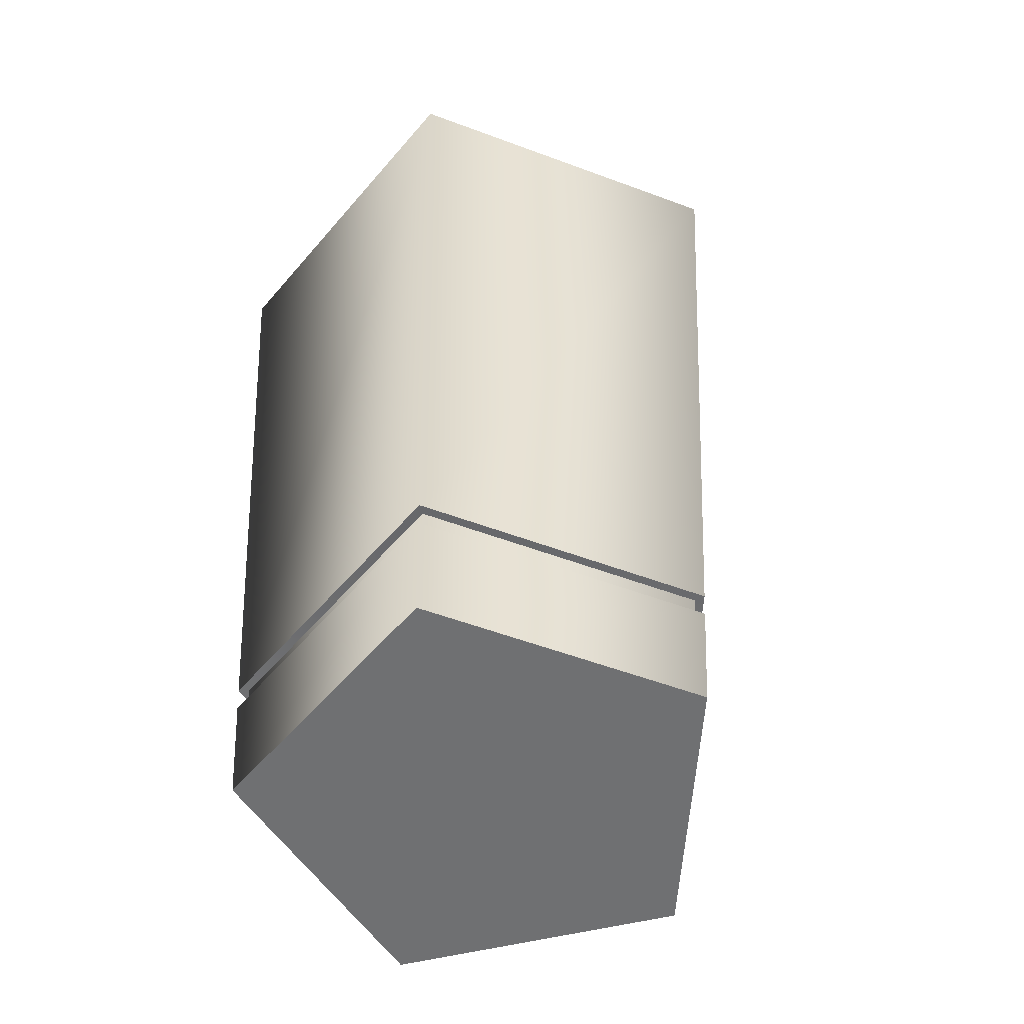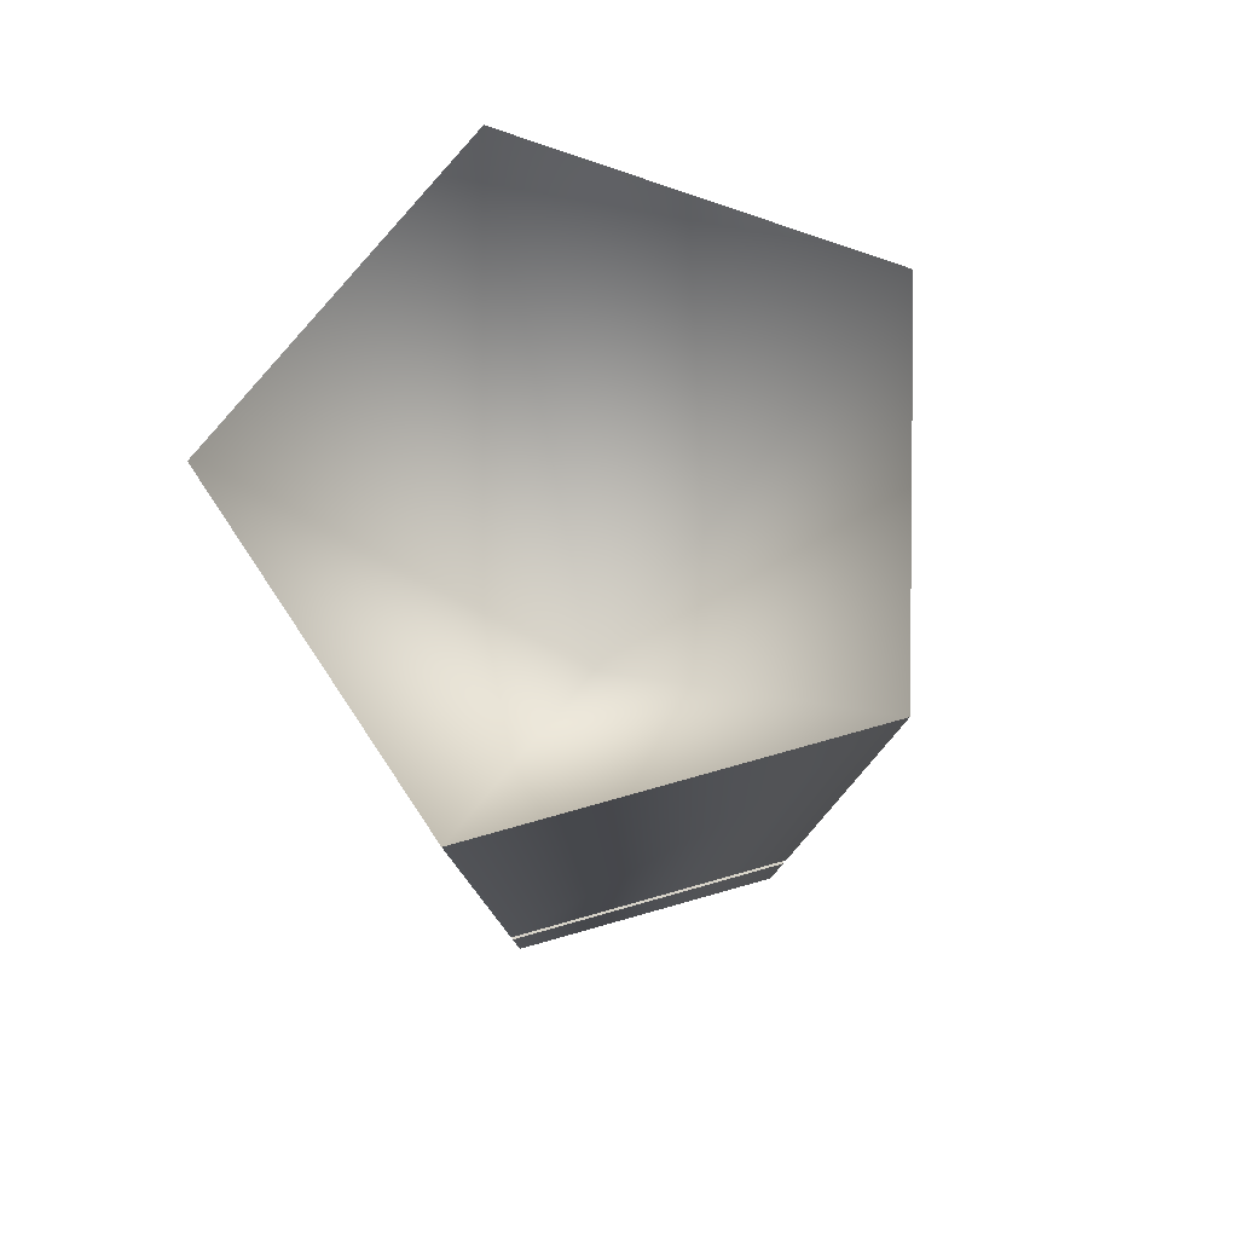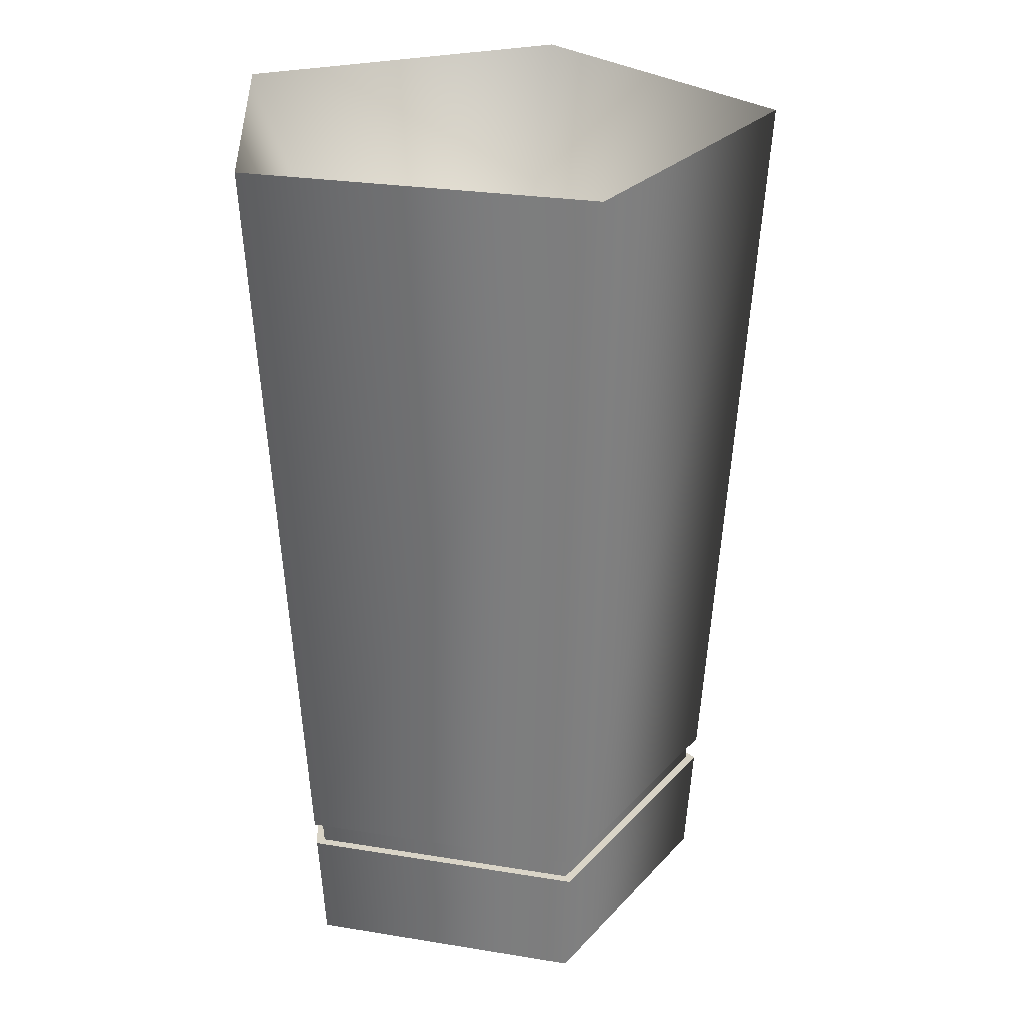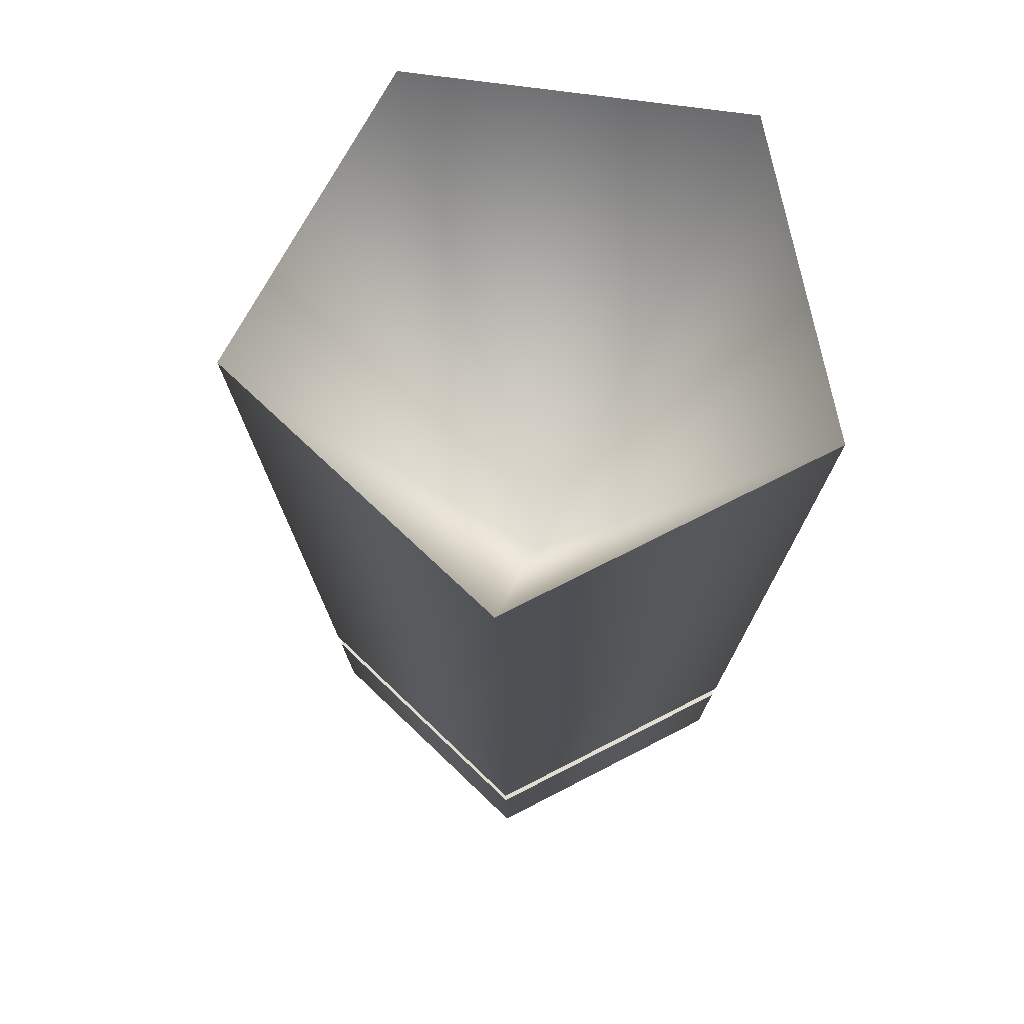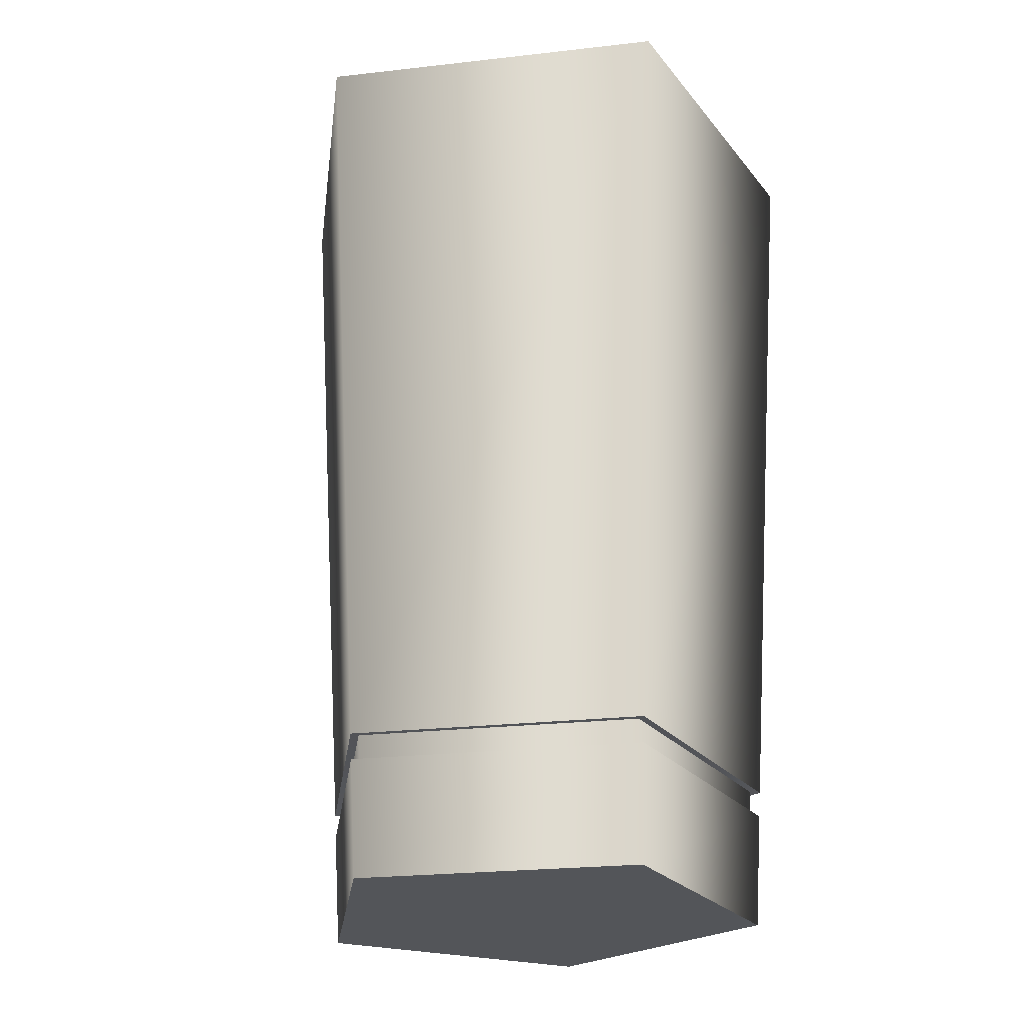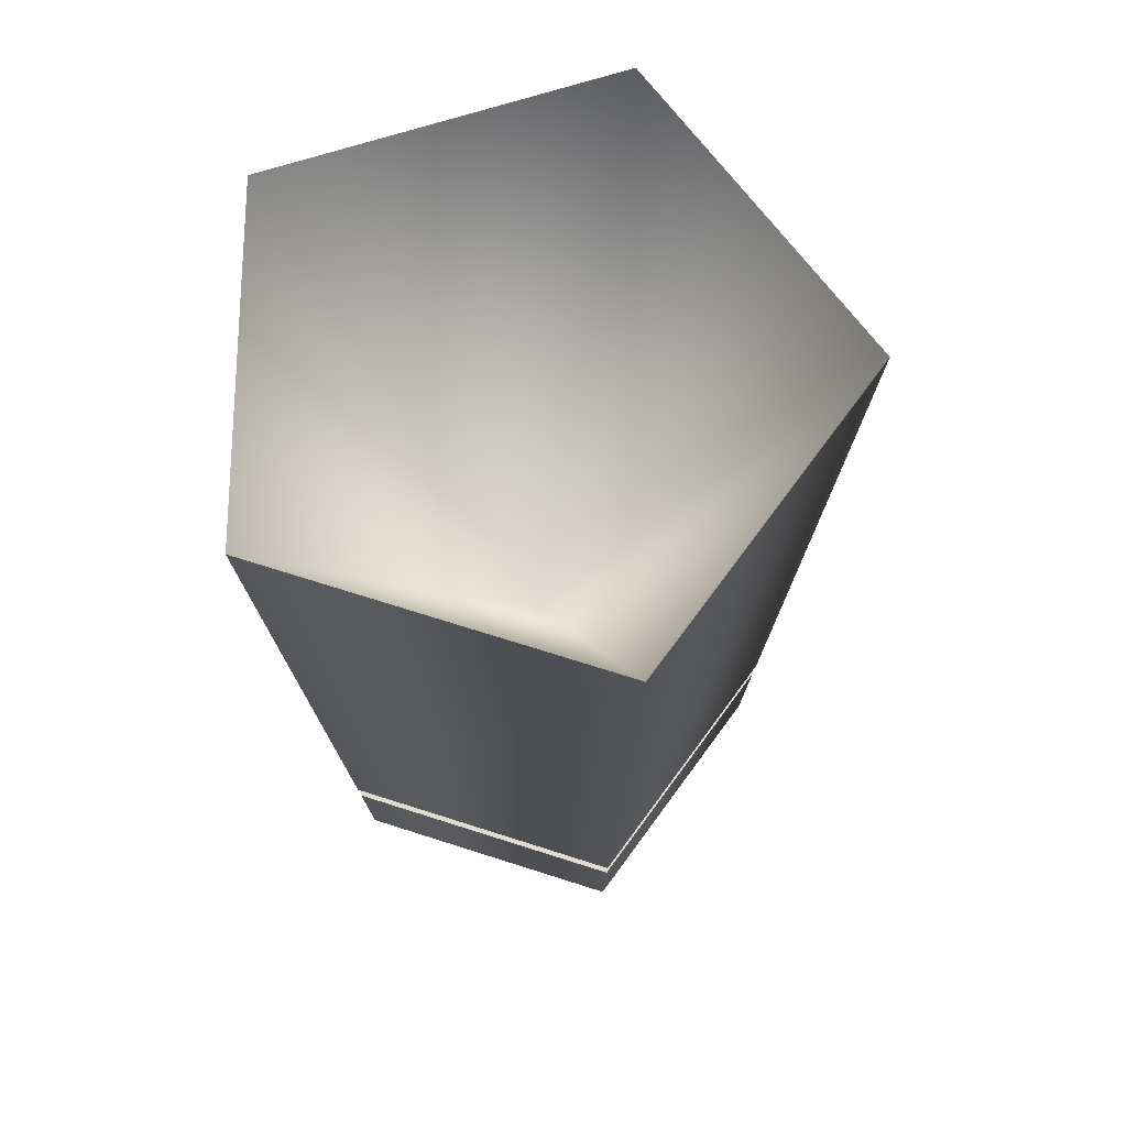
<metadata>
{"format":"obj","ext":"obj","renderer":"f3d","projection":"perspective","resolution":1024,"background":"white","views":[{"elev":-54.9,"azim":32.5,"up":"+Y"},{"elev":74.3,"azim":-33.8,"up":"+Y"},{"elev":26.7,"azim":-3.7,"up":"+Y"},{"elev":66.9,"azim":170.3,"up":"+Y"},{"elev":-24.4,"azim":136.6,"up":"+Y"},{"elev":67.8,"azim":-0.1,"up":"+Y"}]}
</metadata>
<code>
g default
v 6.937 7.51 -13.72
v 6.808 7.51 -13.68
v 6.808 7.51 -13.54
v 6.937 7.51 -13.5
v 7.017 7.51 -13.61
v 6.901 7.51 -13.61
v 6.783 7.949 -13.7
v 6.946 7.949 -13.75
v 7.046 7.949 -13.61
v 6.946 7.949 -13.47
v 6.783 7.949 -13.53
v 6.804 7.58 -13.68
v 6.938 7.58 -13.73
v 7.021 7.58 -13.61
v 6.938 7.58 -13.5
v 6.804 7.58 -13.54
v 6.804 7.567 -13.68
v 6.938 7.567 -13.73
v 7.021 7.567 -13.61
v 6.938 7.567 -13.5
v 6.804 7.567 -13.54
v 6.808 7.567 -13.68
v 6.808 7.58 -13.68
v 6.936 7.567 -13.72
v 6.937 7.58 -13.72
v 7.016 7.567 -13.61
v 7.016 7.58 -13.61
v 6.936 7.567 -13.5
v 6.937 7.58 -13.5
v 6.808 7.567 -13.55
v 6.808 7.58 -13.55
v 6.901 7.668 -13.61
g Glass_8
f 17 18 1 2
f 17 2 3 21
f 20 21 3 4
f 19 20 4 5
f 18 19 5 1
f 1 6 2
f 2 6 3
f 3 6 4
f 4 6 5
f 1 5 6
f 11 7 12 16
f 7 8 13 12
f 8 9 14 13
f 9 10 15 14
f 10 11 16 15
f 23 22 30 31
f 23 25 24 22
f 25 27 26 24
f 27 29 28 26
f 29 31 30 28
f 22 17 21 30
f 23 12 13 25
f 22 24 18 17
f 25 13 14 27
f 24 26 19 18
f 27 14 15 29
f 26 28 20 19
f 29 15 16 31
f 28 30 21 20
f 23 31 16 12
f 7 11 32
f 8 7 32
f 9 8 32
f 10 9 32
f 11 10 32

</code>
